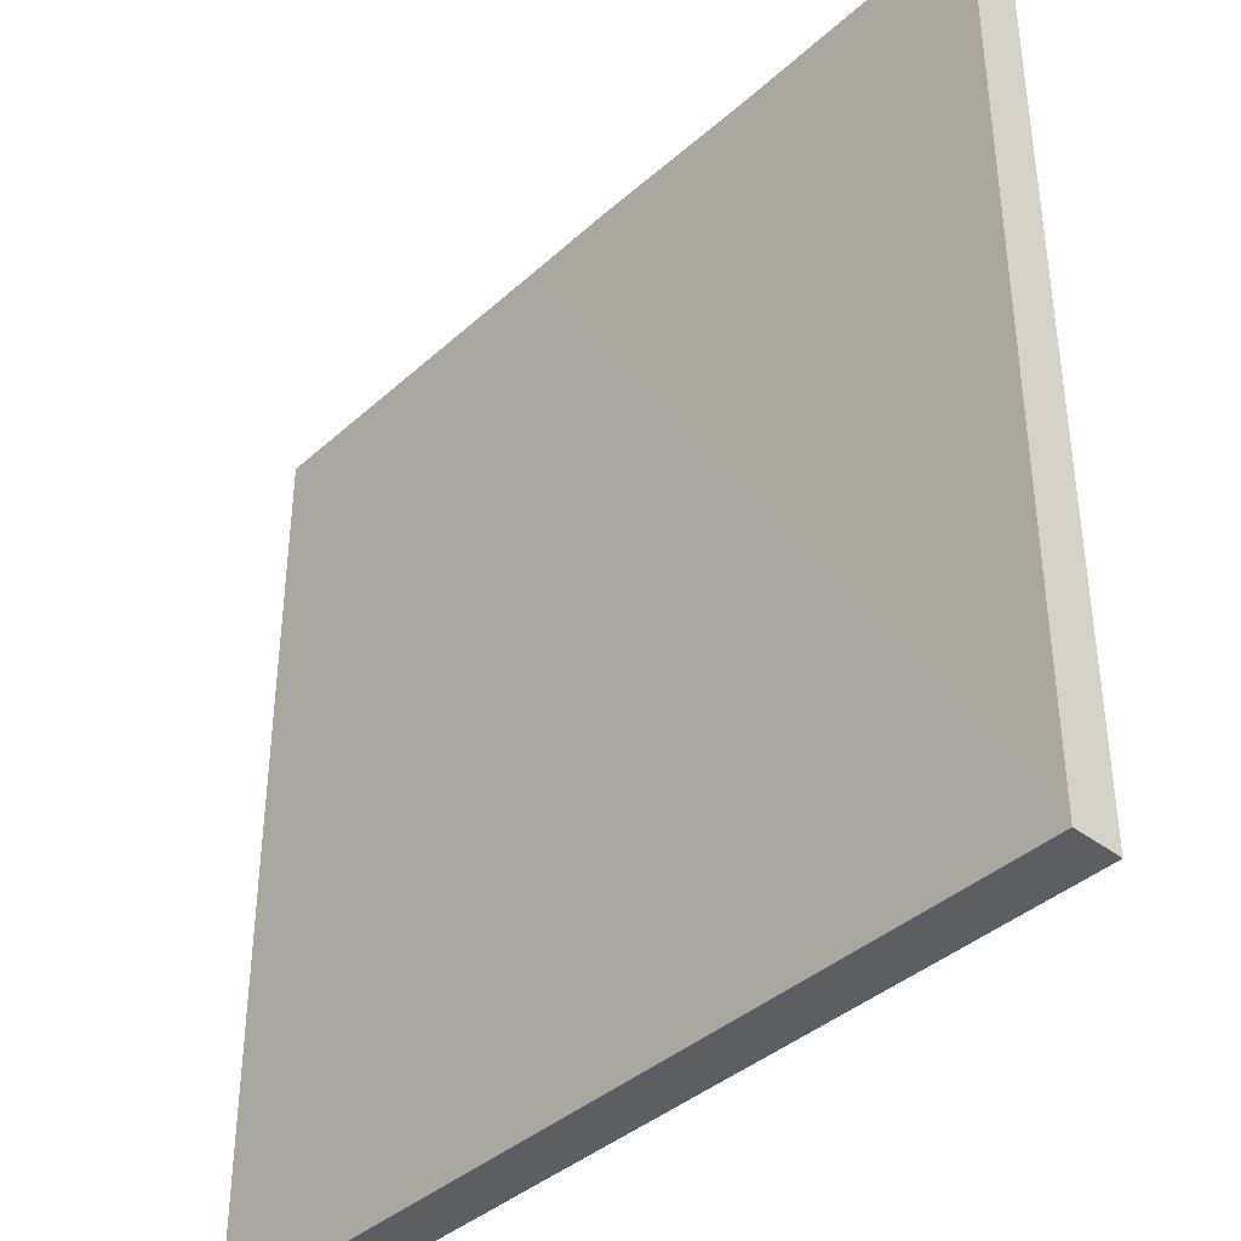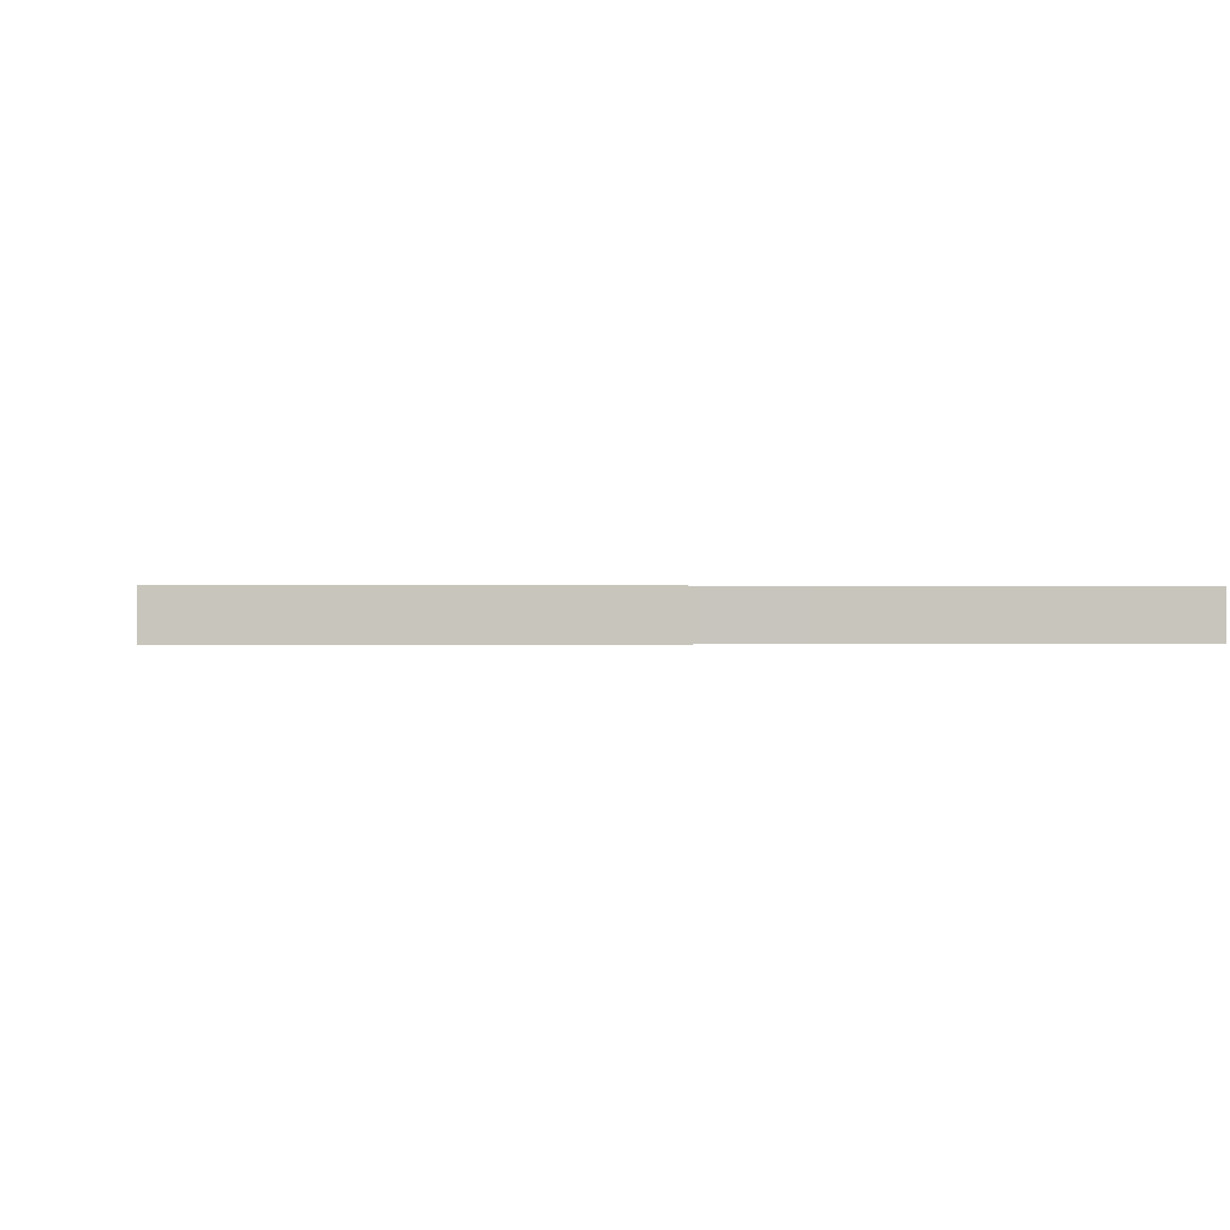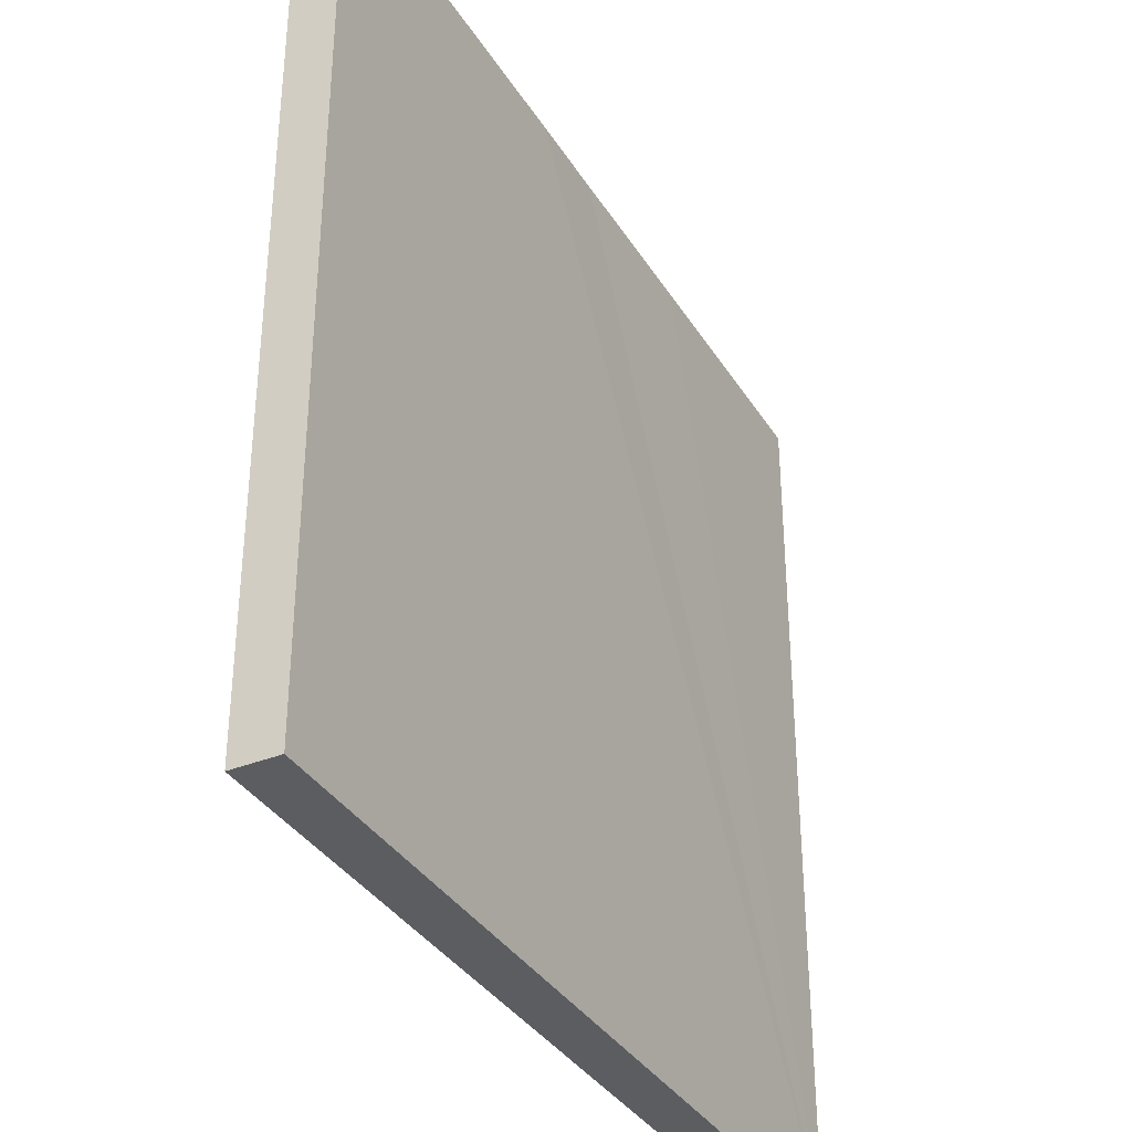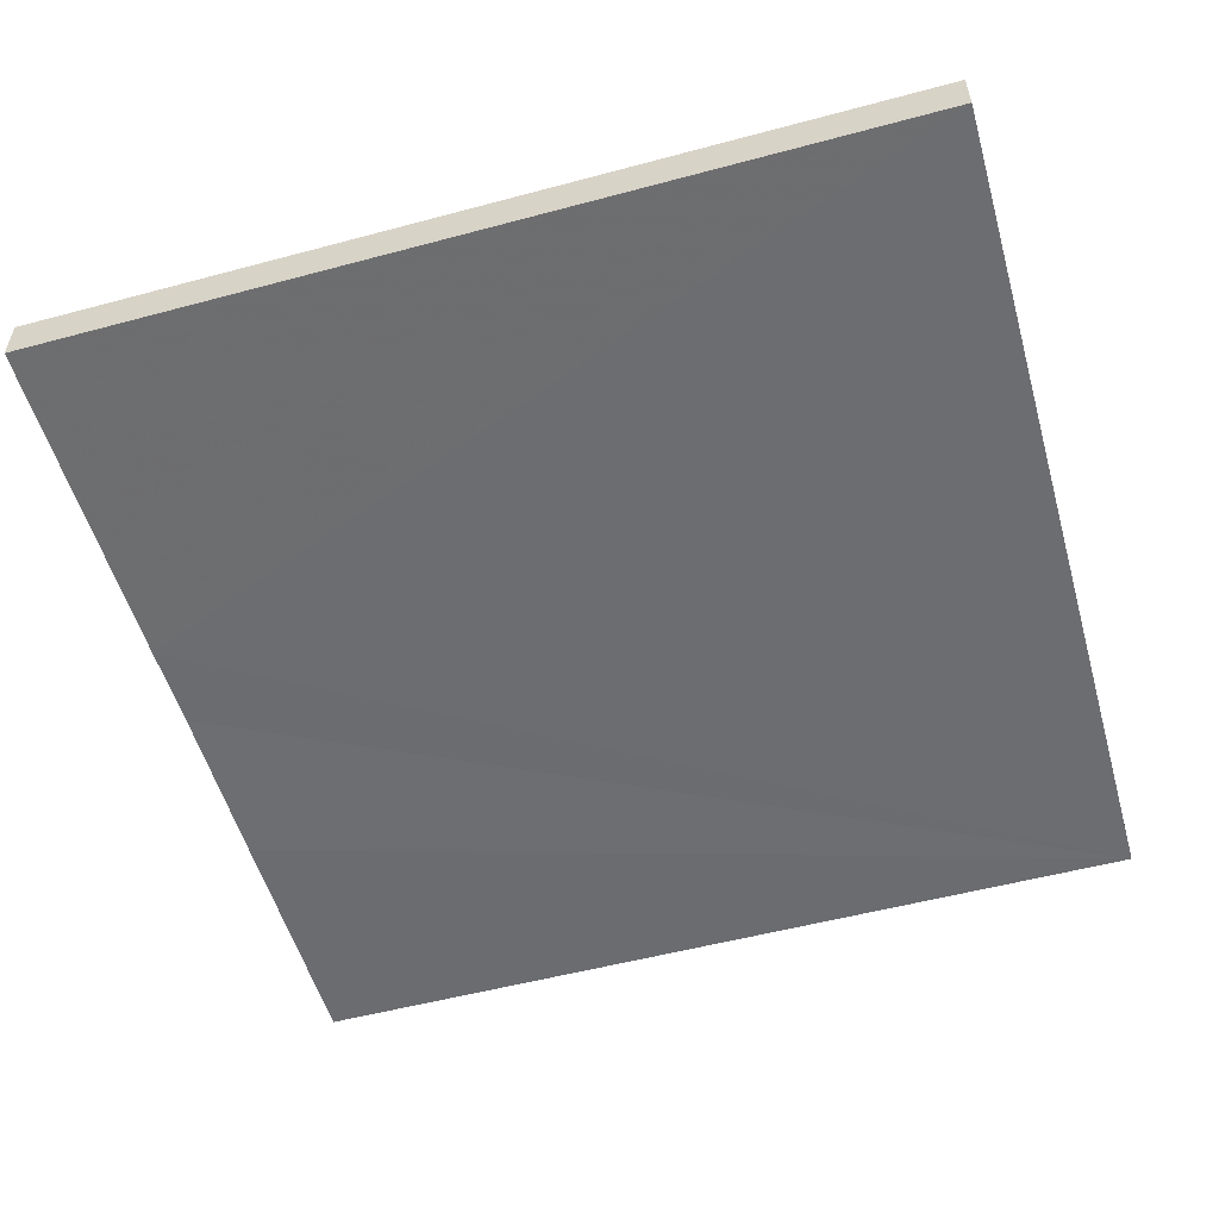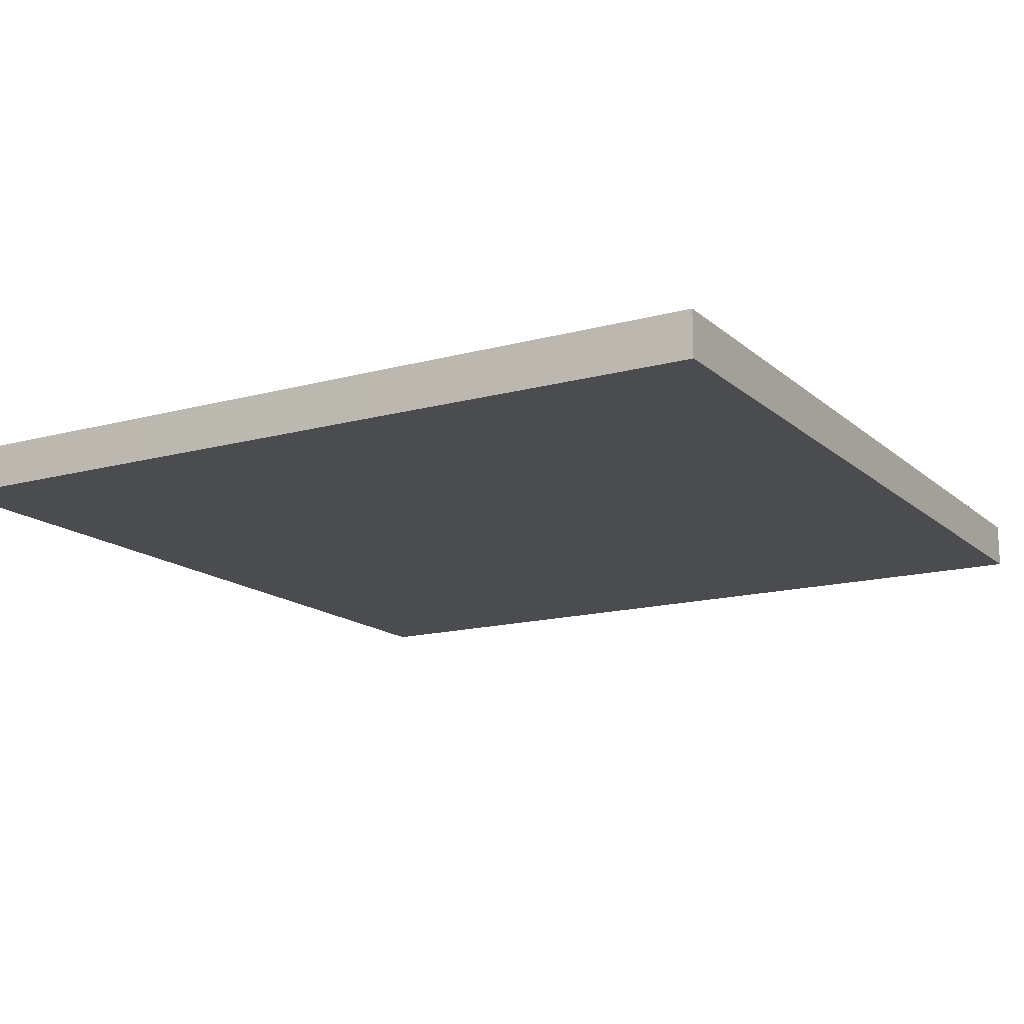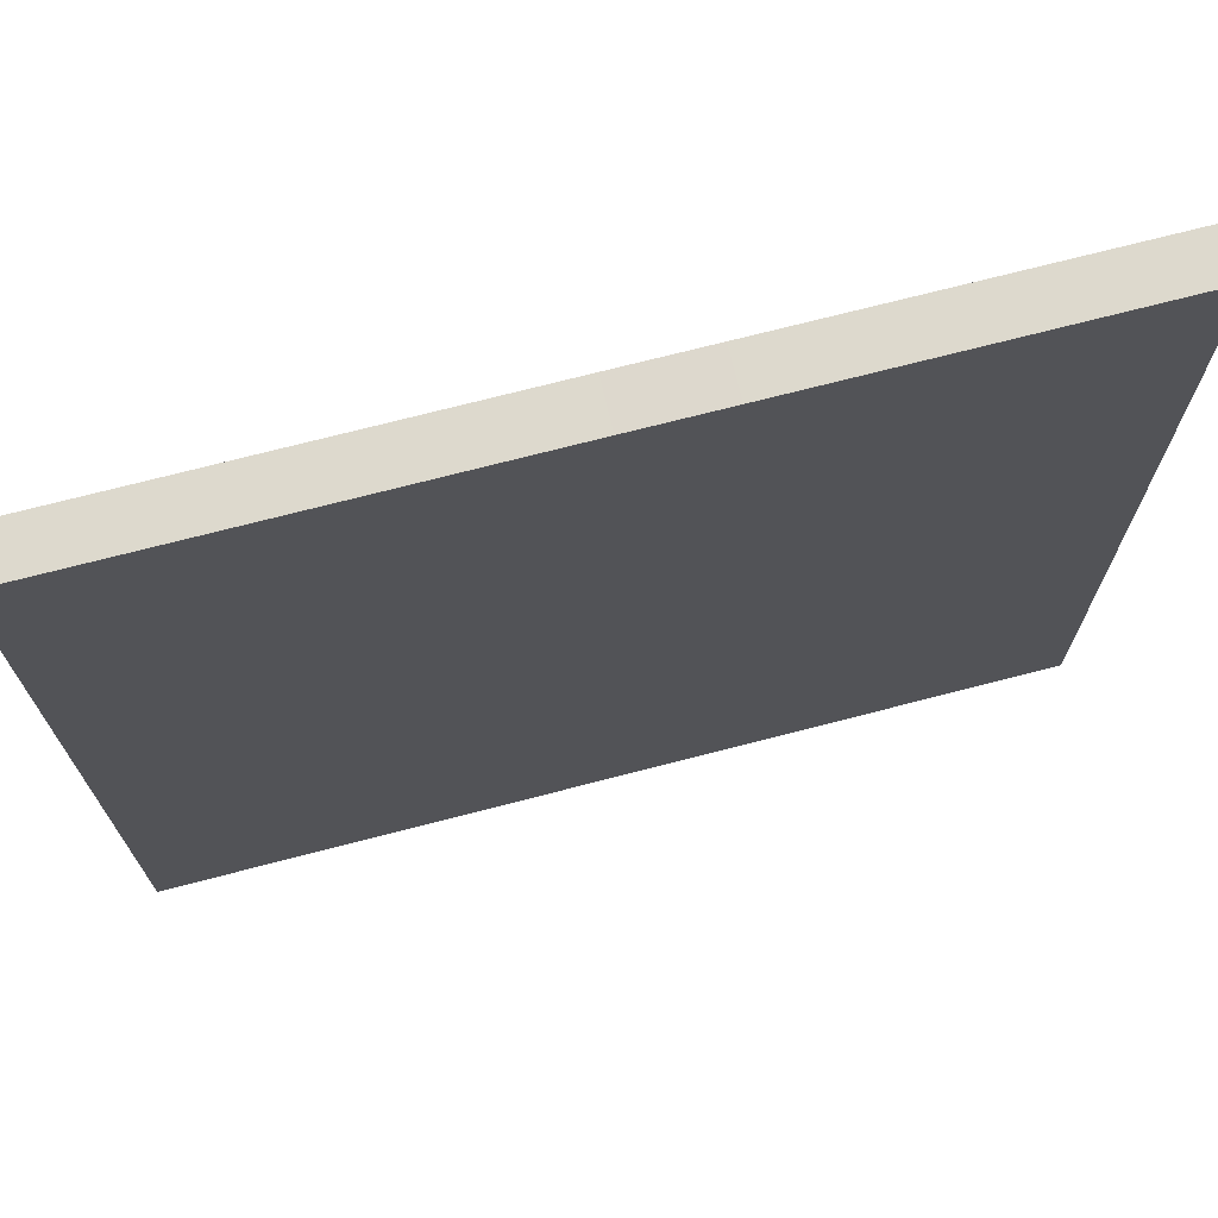
<metadata>
{"format":"obj","ext":"obj","renderer":"f3d","projection":"perspective","resolution":1024,"background":"white","views":[{"elev":-39.1,"azim":48.1,"up":"+Y"},{"elev":0.0,"azim":170.9,"up":"+Z"},{"elev":-35.8,"azim":-62.1,"up":"+Y"},{"elev":-54.0,"azim":-74.2,"up":"+Z"},{"elev":-15.2,"azim":-149.8,"up":"+Z"},{"elev":71.9,"azim":165.5,"up":"+Y"}]}
</metadata>
<code>
o 2133
v 2222 1861 12.16
v 2222 1861 12.16
v 2222 1861 12.16
v 2222 1861 12.16
v 2222 1861 12.16
v 2222 1861 12.16
v 2222 1861 12.16
v 2222 1861 12.16
v 2222 1861 12.16
v 2222 1861 12.16
v 2222 1861 12.16
v 2222 1861 12.16
v 2222 1861 12.16
v 2222 1861 12.16
v 2222 1861 12.16
v 2222 1861 12.16
v 2222 1861 12.16
v 2222 1861 12.16
v 2222 1861 12.16
v 2222 1861 12.16
v 2222 1861 12.16
v 2222 1861 12.16
v 2222 1861 12.16
v 2222 1861 12.16
v 2222 1861 12.16
v 2222 1861 12.16
v 2222 1861 12.16
v 2222 1861 12.16
v 2222 1861 12.16
v 2222 1861 12.16
v 2222 1861 12.16
v 2222 1861 12.16
f 1 2 3
f 1 4 5
f 6 2 5
f 7 8 4
f 9 10 8
f 11 12 5
f 11 13 3
f 14 12 15
f 16 17 10
f 11 17 18
f 19 13 18
f 20 13 21
f 22 17 21
f 22 2 18
f 22 16 23
f 19 24 21
f 23 15 25
f 19 26 27
f 27 26 28
f 28 26 6
f 29 30 24
f 31 15 30
f 32 24 30
f 32 30 15

</code>
